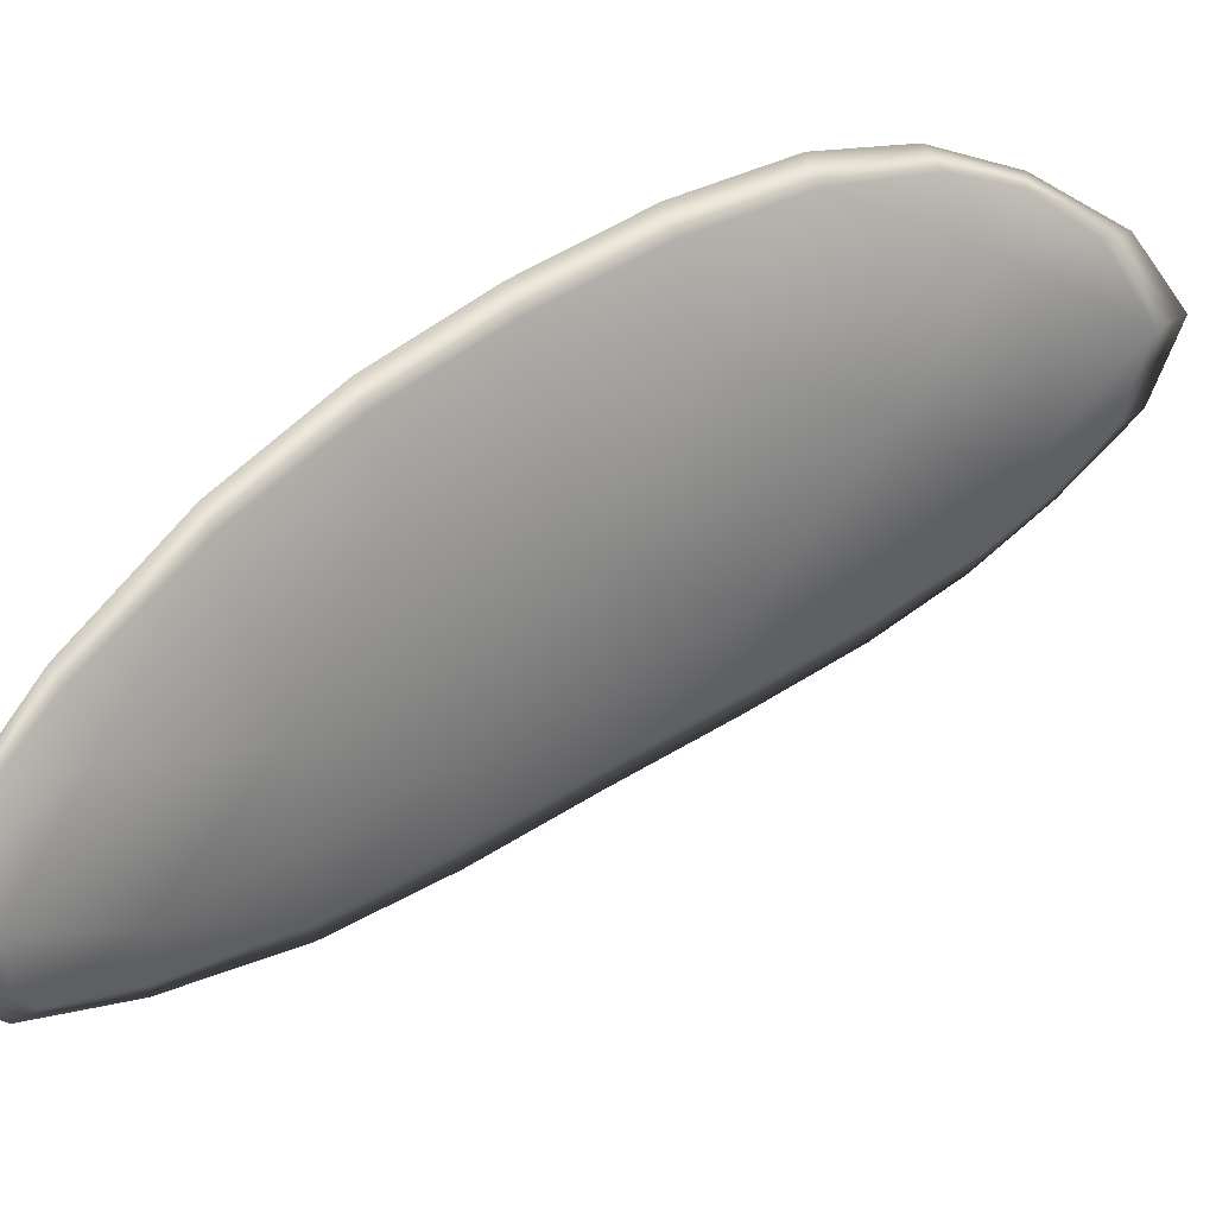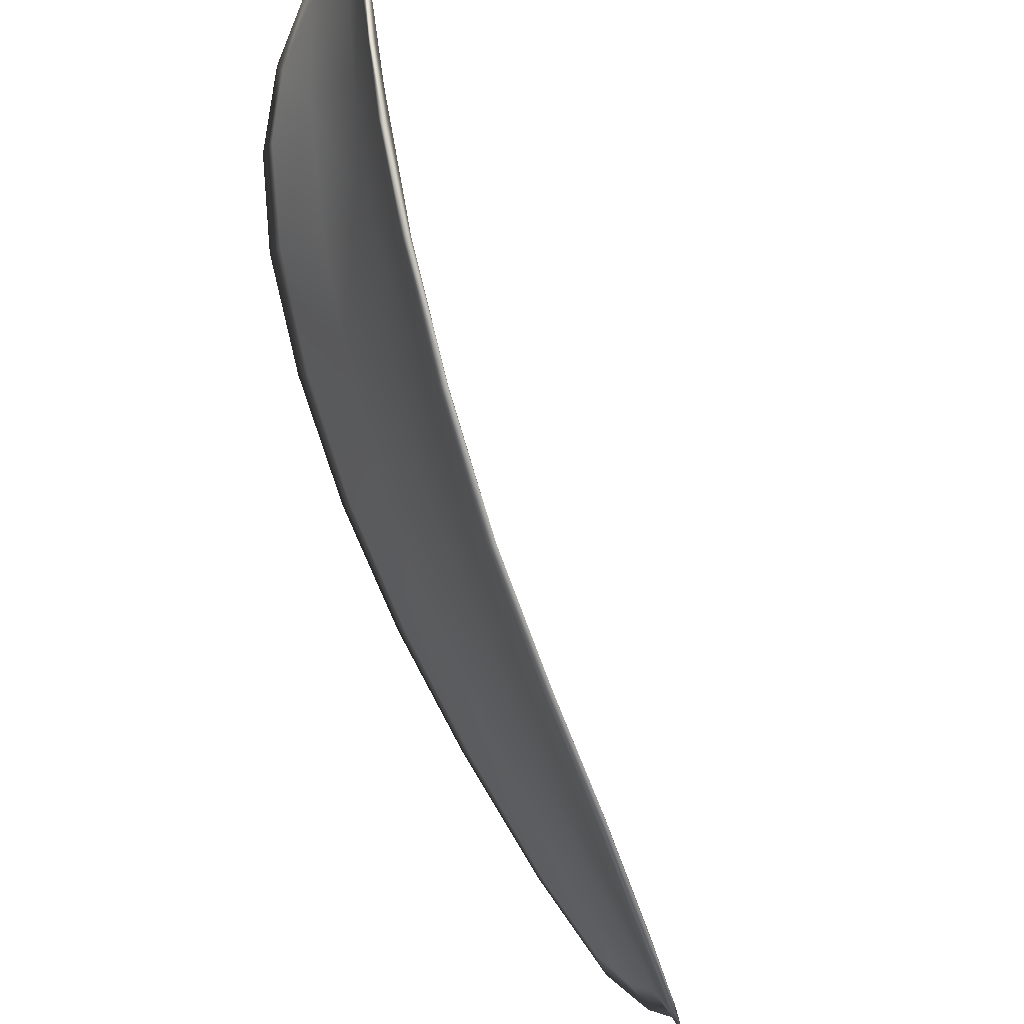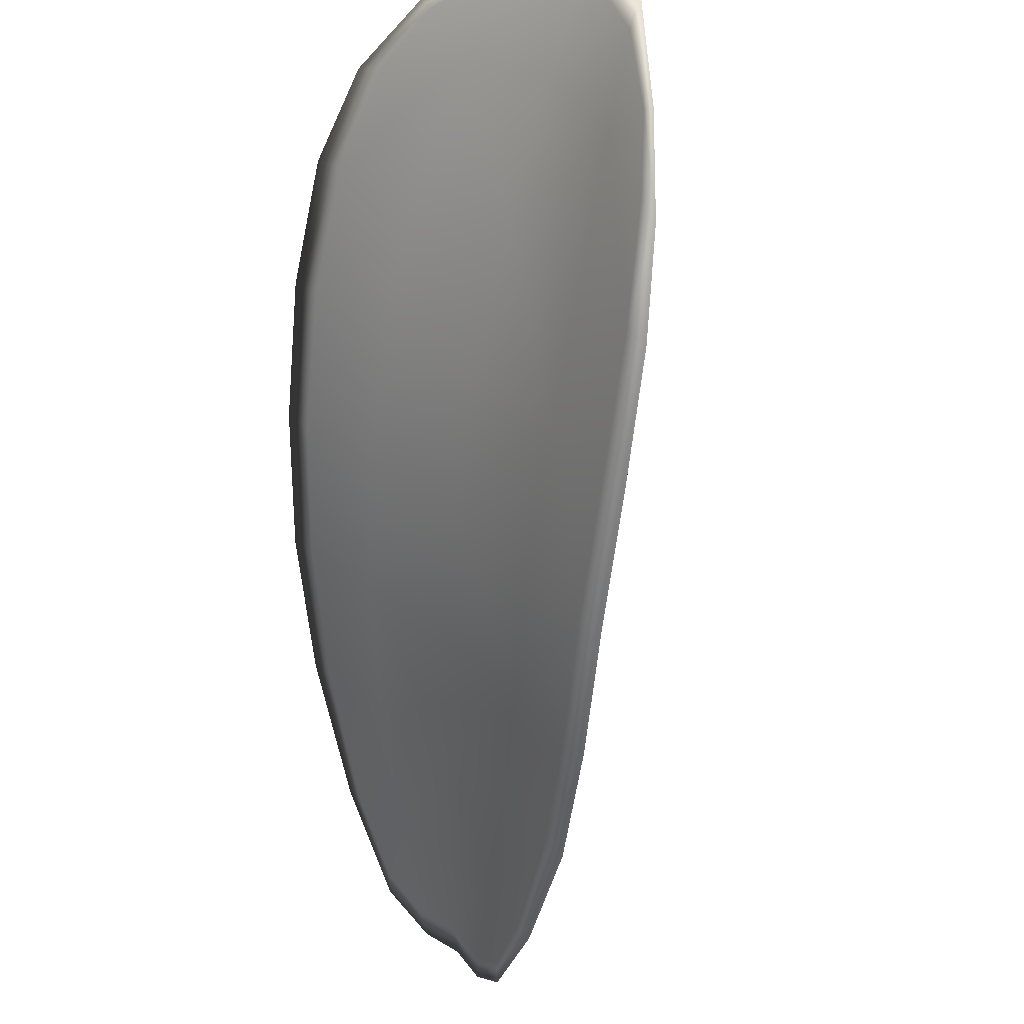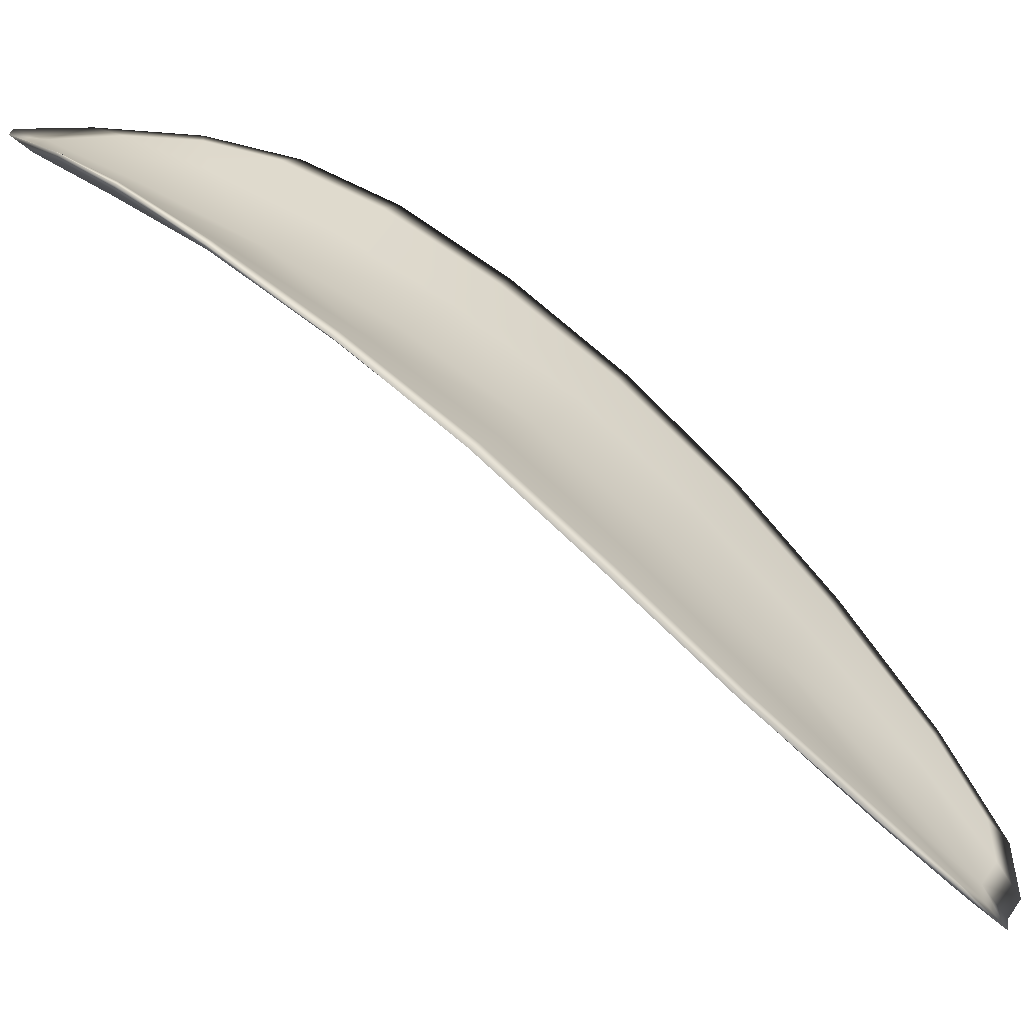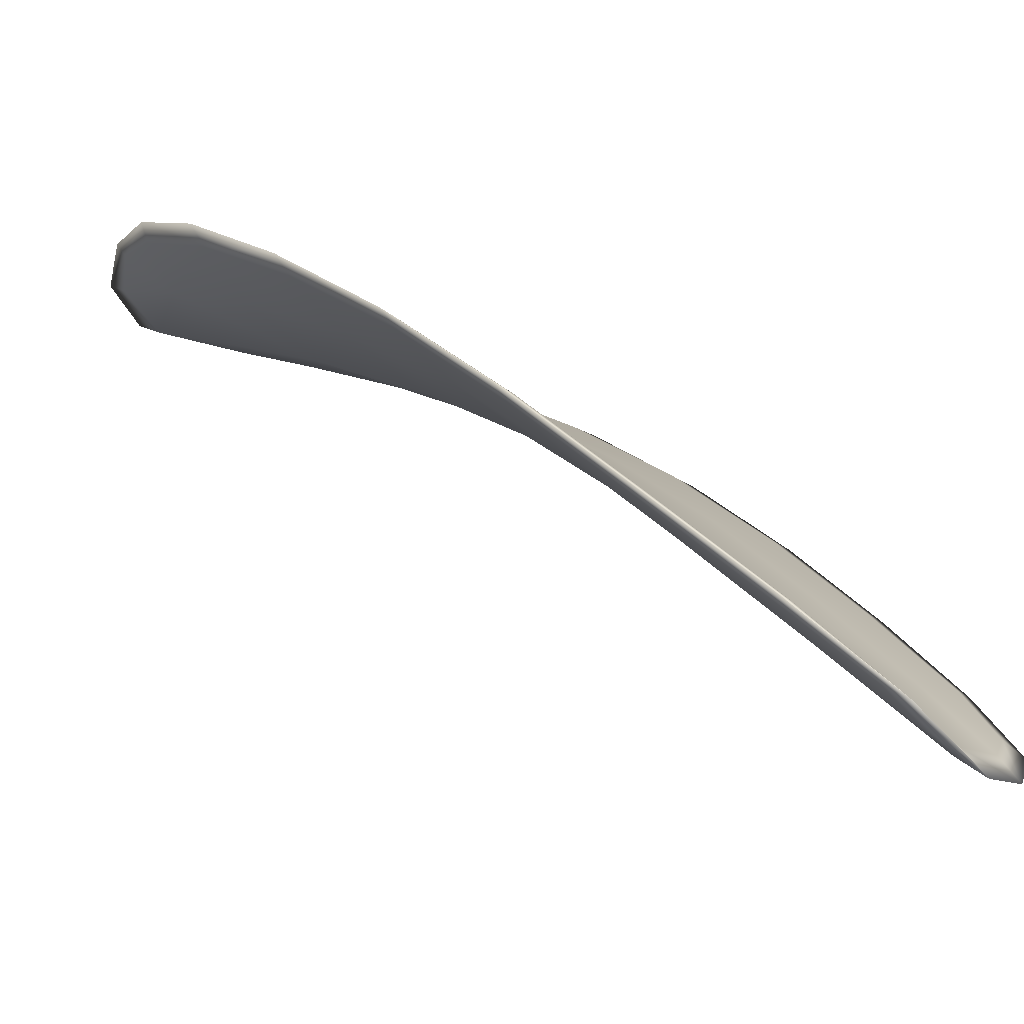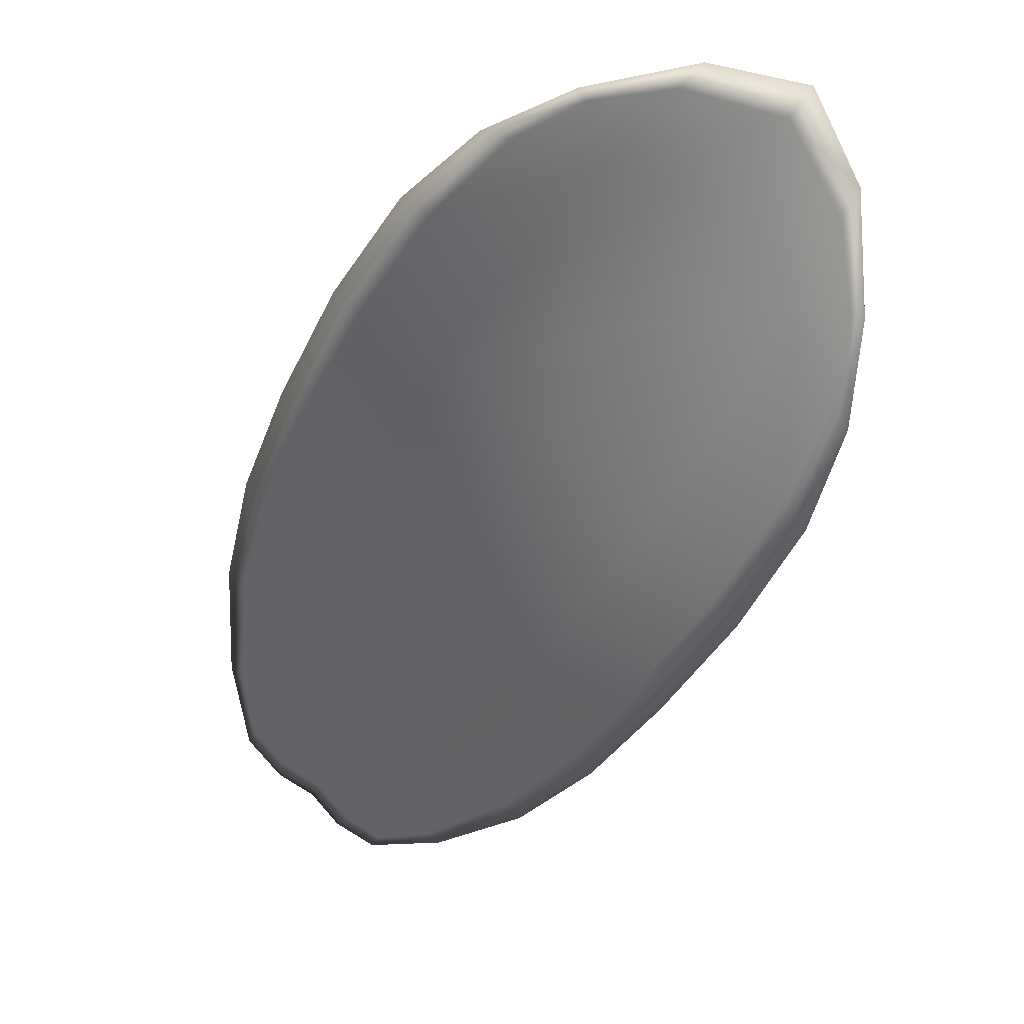
<metadata>
{"format":"obj","ext":"obj","renderer":"f3d","projection":"perspective","resolution":1024,"background":"white","views":[{"elev":-56.7,"azim":-120.4,"up":"+Y"},{"elev":-37.4,"azim":-117.3,"up":"+Z"},{"elev":-21.8,"azim":-147.4,"up":"+Z"},{"elev":10.4,"azim":68.8,"up":"+Y"},{"elev":-22.9,"azim":88.0,"up":"+Y"},{"elev":3.5,"azim":-171.2,"up":"+Z"}]}
</metadata>
<code>
v -2.38 0.6976 -1.132
v -2.378 0.6974 -1.13
v -2.376 0.6961 -1.132
v -2.378 0.6963 -1.134
v -2.38 0.6966 -1.136
v -2.381 0.6977 -1.134
v -2.381 0.6982 -1.132
v -2.381 0.6983 -1.13
v -2.38 0.6983 -1.128
v -2.376 0.6976 -1.129
v -2.374 0.6977 -1.129
v -2.372 0.6966 -1.13
v -2.374 0.6963 -1.131
v -2.378 0.6983 -1.128
v -2.376 0.6982 -1.128
v -2.369 0.6904 -1.138
v -2.367 0.6906 -1.136
v -2.366 0.6882 -1.139
v -2.367 0.688 -1.14
v -2.369 0.6879 -1.141
v -2.371 0.6903 -1.139
v -2.373 0.6925 -1.137
v -2.37 0.6927 -1.135
v -2.369 0.6929 -1.134
v -2.373 0.6904 -1.141
v -2.371 0.688 -1.143
v -2.372 0.6882 -1.144
v -2.374 0.6906 -1.142
v -2.376 0.6929 -1.14
v -2.375 0.6927 -1.139
v -2.377 0.6947 -1.137
v -2.375 0.6944 -1.135
v -2.378 0.695 -1.138
v -2.372 0.6947 -1.133
v -2.37 0.695 -1.132
v -2.366 0.6855 -1.142
v -2.365 0.6857 -1.141
v -2.365 0.6842 -1.143
v -2.366 0.6836 -1.144
v -2.367 0.6835 -1.144
v -2.368 0.6854 -1.143
v -2.369 0.6855 -1.144
v -2.368 0.6836 -1.145
v -2.368 0.6842 -1.146
v -2.37 0.6857 -1.145
v -2.38 0.6973 -1.132
v -2.378 0.6972 -1.13
v -2.38 0.6981 -1.128
v -2.381 0.6982 -1.13
v -2.381 0.698 -1.132
v -2.381 0.6976 -1.134
v -2.38 0.6965 -1.136
v -2.378 0.6961 -1.134
v -2.377 0.6958 -1.132
v -2.376 0.6973 -1.129
v -2.374 0.6976 -1.128
v -2.376 0.698 -1.128
v -2.378 0.6982 -1.128
v -2.374 0.6961 -1.131
v -2.372 0.6965 -1.13
v -2.369 0.6902 -1.137
v -2.367 0.6905 -1.136
v -2.369 0.6928 -1.134
v -2.371 0.6925 -1.135
v -2.373 0.6923 -1.137
v -2.371 0.6901 -1.139
v -2.37 0.6877 -1.141
v -2.368 0.6878 -1.14
v -2.366 0.6881 -1.139
v -2.373 0.6902 -1.141
v -2.375 0.6925 -1.139
v -2.376 0.6928 -1.14
v -2.375 0.6905 -1.142
v -2.373 0.6881 -1.144
v -2.371 0.6878 -1.143
v -2.377 0.6944 -1.137
v -2.375 0.6942 -1.135
v -2.378 0.6948 -1.138
v -2.372 0.6944 -1.133
v -2.37 0.6948 -1.132
v -2.366 0.6853 -1.142
v -2.365 0.6856 -1.141
v -2.368 0.6852 -1.143
v -2.367 0.6833 -1.144
v -2.366 0.6835 -1.144
v -2.365 0.6841 -1.143
v -2.369 0.6853 -1.144
v -2.37 0.6856 -1.145
v -2.369 0.6841 -1.146
v -2.368 0.6835 -1.145
v -2.365 0.6857 -1.141
v -2.365 0.6837 -1.143
v -2.366 0.6882 -1.138
v -2.365 0.6841 -1.143
v -2.367 0.6829 -1.146
v -2.368 0.6837 -1.146
v -2.366 0.6828 -1.145
v -2.369 0.6841 -1.146
v -2.381 0.6977 -1.134
v -2.381 0.6983 -1.132
v -2.38 0.6967 -1.137
v -2.381 0.698 -1.132
v -2.378 0.6985 -1.127
v -2.376 0.6983 -1.128
v -2.38 0.6985 -1.128
v -2.376 0.698 -1.128
v -2.373 0.6977 -1.128
v -2.372 0.6967 -1.13
v -2.365 0.6829 -1.144
v -2.37 0.6857 -1.145
v -2.373 0.6882 -1.144
v -2.381 0.6985 -1.13
v -2.379 0.695 -1.139
v -2.377 0.6929 -1.141
v -2.37 0.695 -1.132
v -2.368 0.6929 -1.134
v -2.367 0.6906 -1.136
v -2.375 0.6906 -1.143
f 1 2 3
f 1 3 4
f 1 4 5
f 1 5 6
f 1 6 7
f 1 7 8
f 1 8 9
f 1 9 2
f 10 11 12
f 10 12 13
f 10 13 3
f 10 3 2
f 10 2 9
f 10 9 14
f 10 14 15
f 10 15 11
f 16 17 18
f 16 18 19
f 16 19 20
f 16 20 21
f 16 21 22
f 16 22 23
f 16 23 24
f 16 24 17
f 25 21 20
f 25 20 26
f 25 26 27
f 25 27 28
f 25 28 29
f 25 29 30
f 25 30 22
f 25 22 21
f 31 32 22
f 31 22 30
f 31 30 29
f 31 29 33
f 31 33 5
f 31 5 4
f 31 4 3
f 31 3 32
f 34 35 24
f 34 24 23
f 34 23 22
f 34 22 32
f 34 32 3
f 34 3 13
f 34 13 12
f 34 12 35
f 36 37 38
f 36 38 39
f 36 39 40
f 36 40 41
f 36 41 20
f 36 20 19
f 36 19 18
f 36 18 37
f 42 41 40
f 42 40 43
f 42 43 44
f 42 44 45
f 42 45 27
f 42 27 26
f 42 26 20
f 42 20 41
f 46 47 48
f 46 48 49
f 46 49 50
f 46 50 51
f 46 51 52
f 46 52 53
f 46 53 54
f 46 54 47
f 55 56 57
f 55 57 58
f 55 58 48
f 55 48 47
f 55 47 54
f 55 54 59
f 55 59 60
f 55 60 56
f 61 62 63
f 61 63 64
f 61 64 65
f 61 65 66
f 61 66 67
f 61 67 68
f 61 68 69
f 61 69 62
f 70 66 65
f 70 65 71
f 70 71 72
f 70 72 73
f 70 73 74
f 70 74 75
f 70 75 67
f 70 67 66
f 76 77 54
f 76 54 53
f 76 53 52
f 76 52 78
f 76 78 72
f 76 72 71
f 76 71 65
f 76 65 77
f 79 80 60
f 79 60 59
f 79 59 54
f 79 54 77
f 79 77 65
f 79 65 64
f 79 64 63
f 79 63 80
f 81 82 69
f 81 69 68
f 81 68 67
f 81 67 83
f 81 83 84
f 81 84 85
f 81 85 86
f 81 86 82
f 87 83 67
f 87 67 75
f 87 75 74
f 87 74 88
f 87 88 89
f 87 89 90
f 87 90 84
f 87 84 83
f 91 92 38
f 91 38 37
f 91 37 18
f 91 18 93
f 91 93 69
f 91 69 82
f 91 82 94
f 91 94 92
f 95 96 44
f 95 44 43
f 95 43 40
f 95 40 97
f 95 97 84
f 95 84 90
f 95 90 98
f 95 98 96
f 99 100 7
f 99 7 6
f 99 6 5
f 99 5 101
f 99 101 52
f 99 52 51
f 99 51 102
f 99 102 100
f 103 104 15
f 103 15 14
f 103 14 9
f 103 9 105
f 103 105 48
f 103 48 58
f 103 58 106
f 103 106 104
f 107 108 12
f 107 12 11
f 107 11 15
f 107 15 104
f 107 104 106
f 107 106 56
f 107 56 60
f 107 60 108
f 109 97 40
f 109 40 39
f 109 39 38
f 109 38 92
f 109 92 94
f 109 94 85
f 109 85 84
f 109 84 97
f 110 111 27
f 110 27 45
f 110 45 44
f 110 44 96
f 110 96 98
f 110 98 88
f 110 88 74
f 110 74 111
f 112 105 9
f 112 9 8
f 112 8 7
f 112 7 100
f 112 100 102
f 112 102 49
f 112 49 48
f 112 48 105
f 113 101 5
f 113 5 33
f 113 33 29
f 113 29 114
f 113 114 72
f 113 72 78
f 113 78 52
f 113 52 101
f 115 116 24
f 115 24 35
f 115 35 12
f 115 12 108
f 115 108 60
f 115 60 80
f 115 80 63
f 115 63 116
f 117 93 18
f 117 18 17
f 117 17 24
f 117 24 116
f 117 116 63
f 117 63 62
f 117 62 69
f 117 69 93
f 118 114 29
f 118 29 28
f 118 28 27
f 118 27 111
f 118 111 74
f 118 74 73
f 118 73 72
f 118 72 114

</code>
